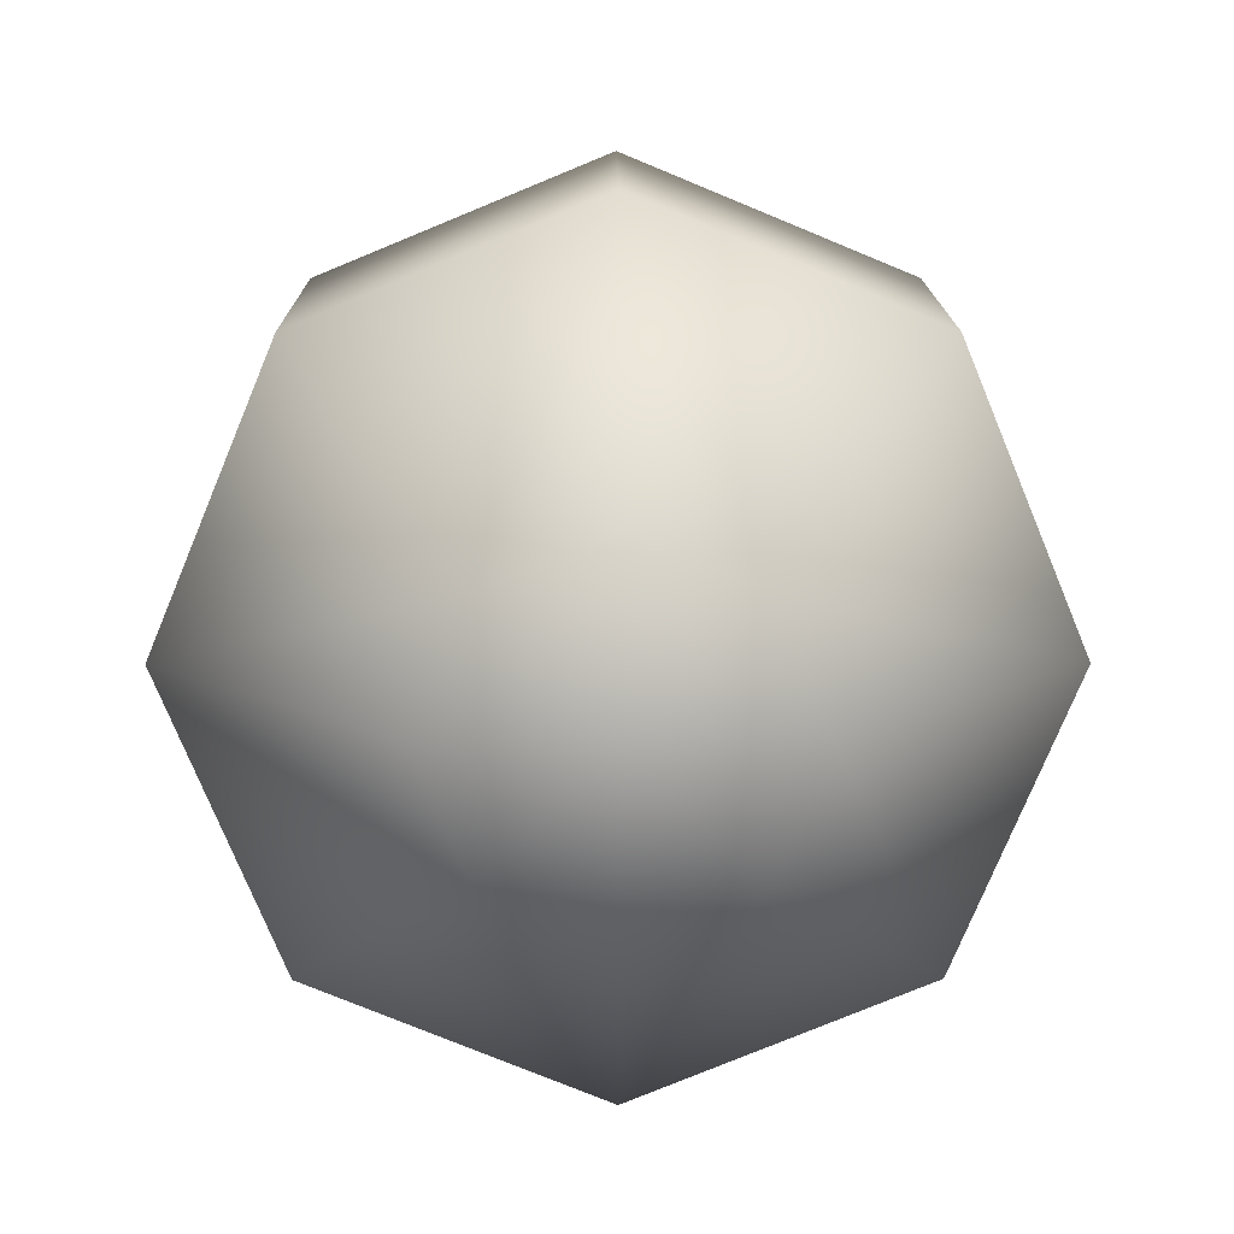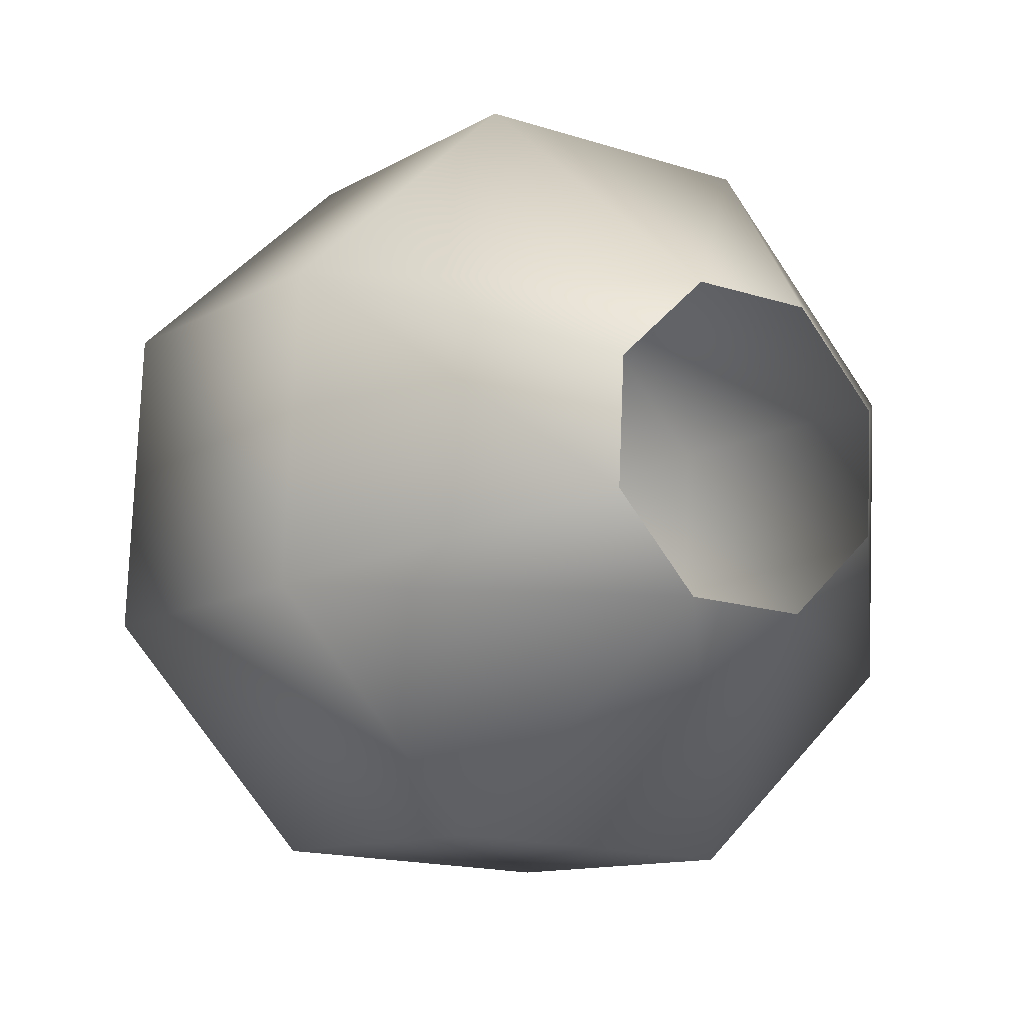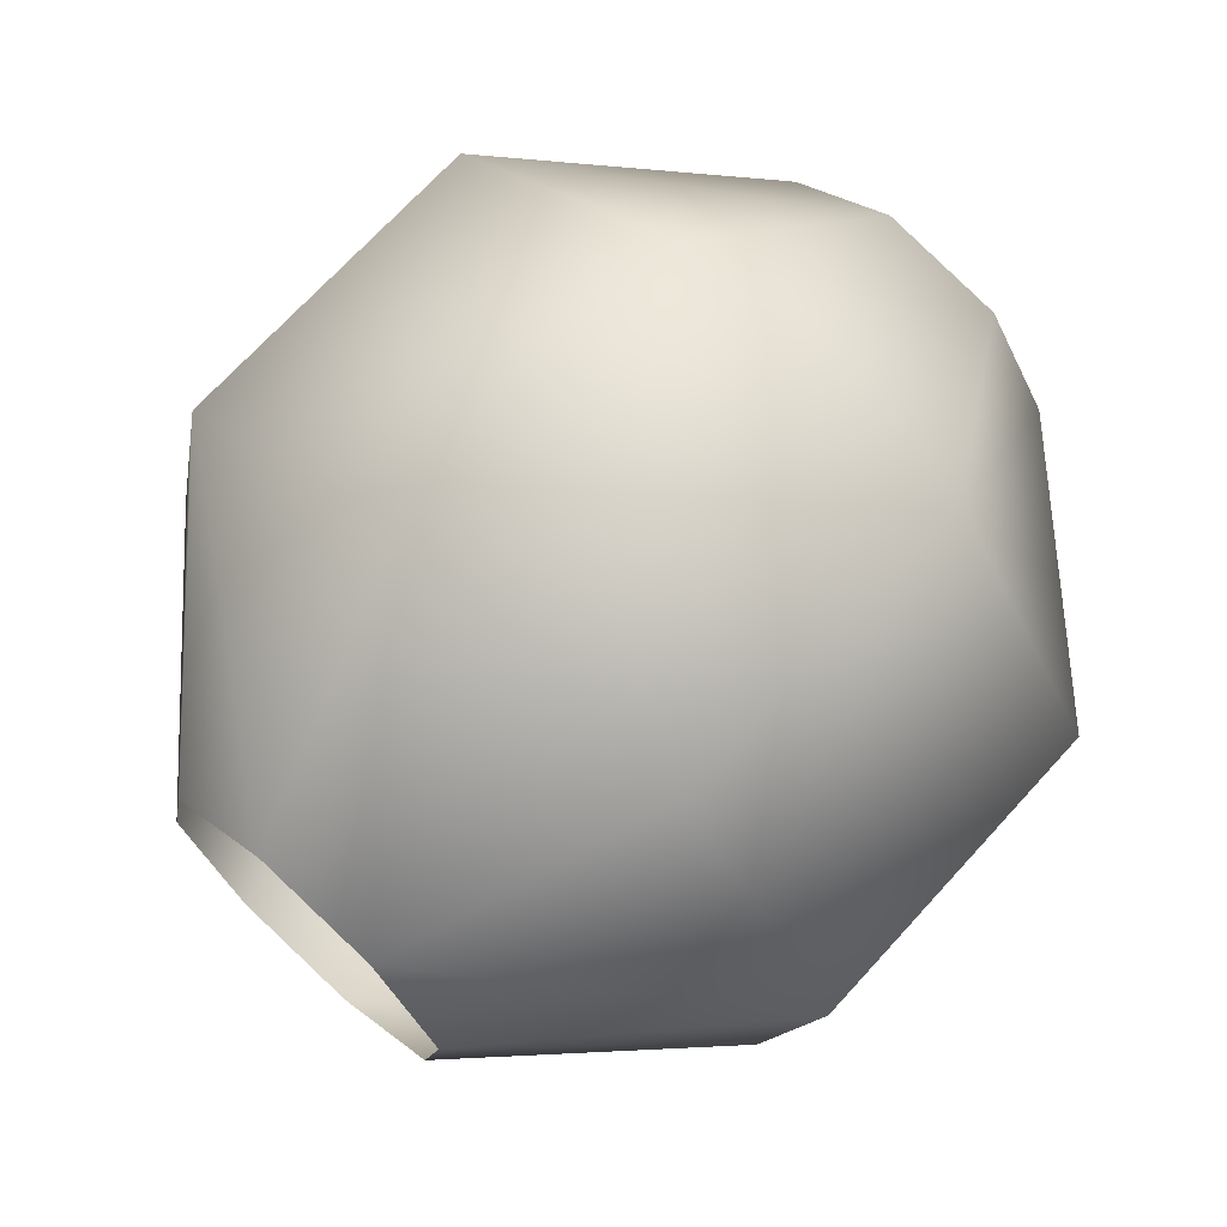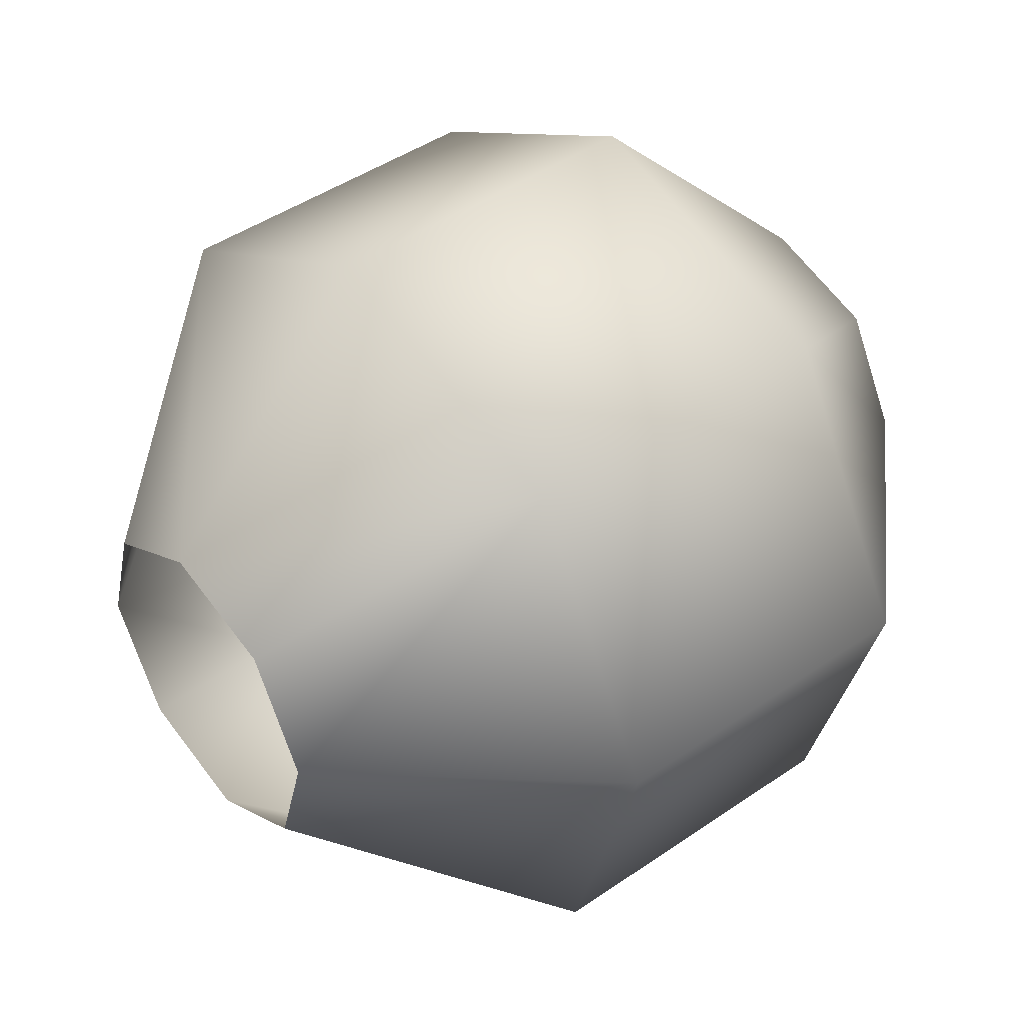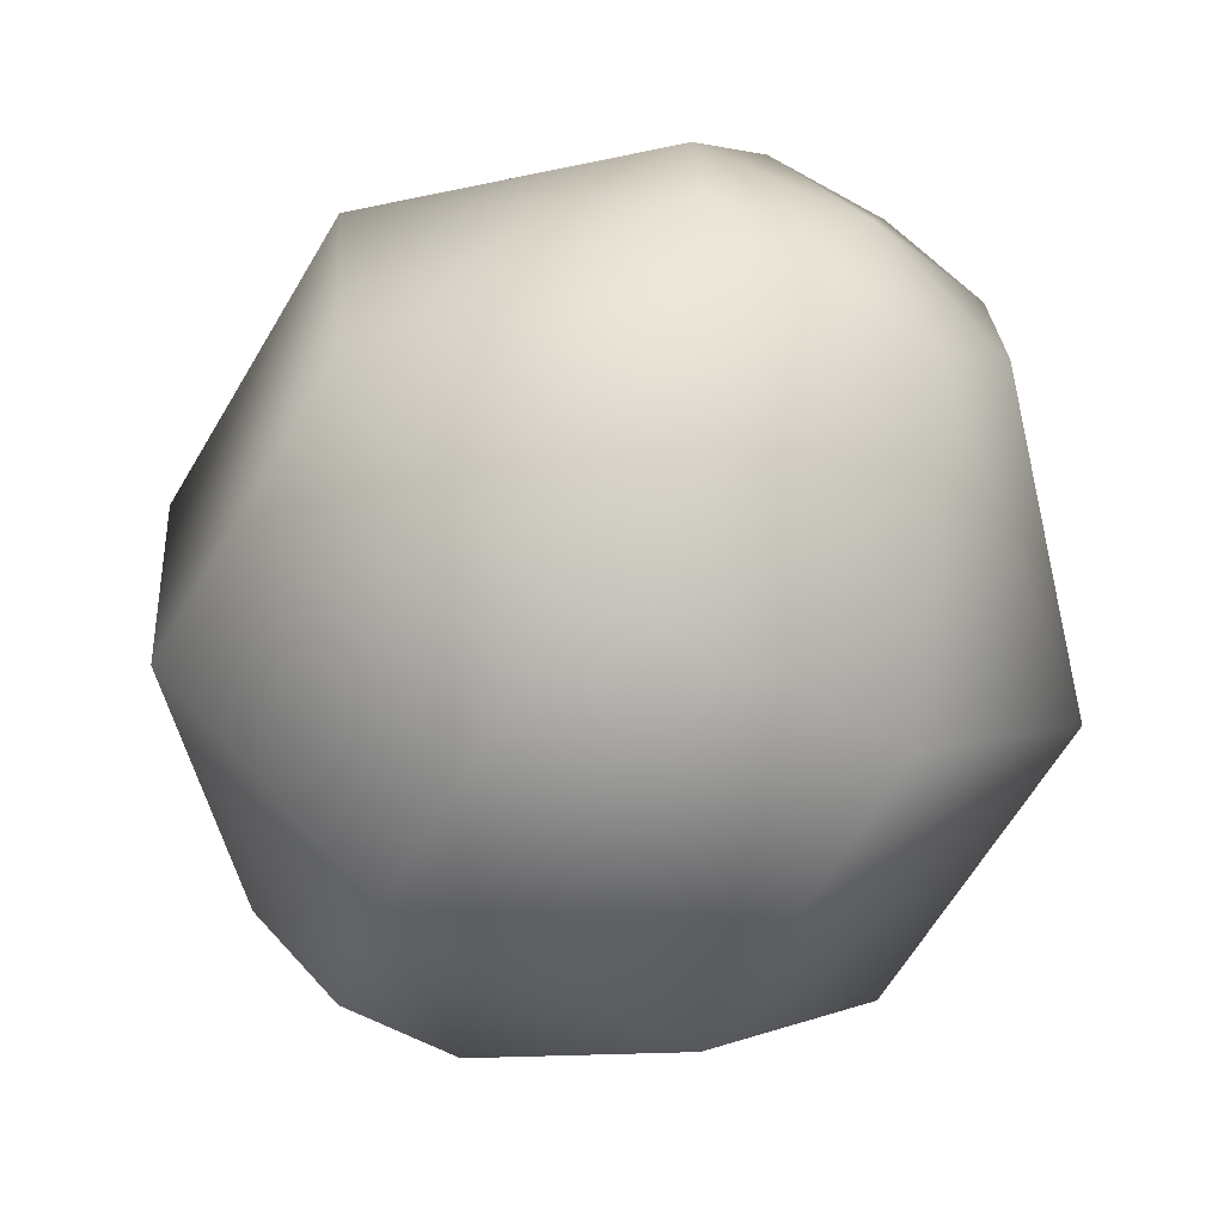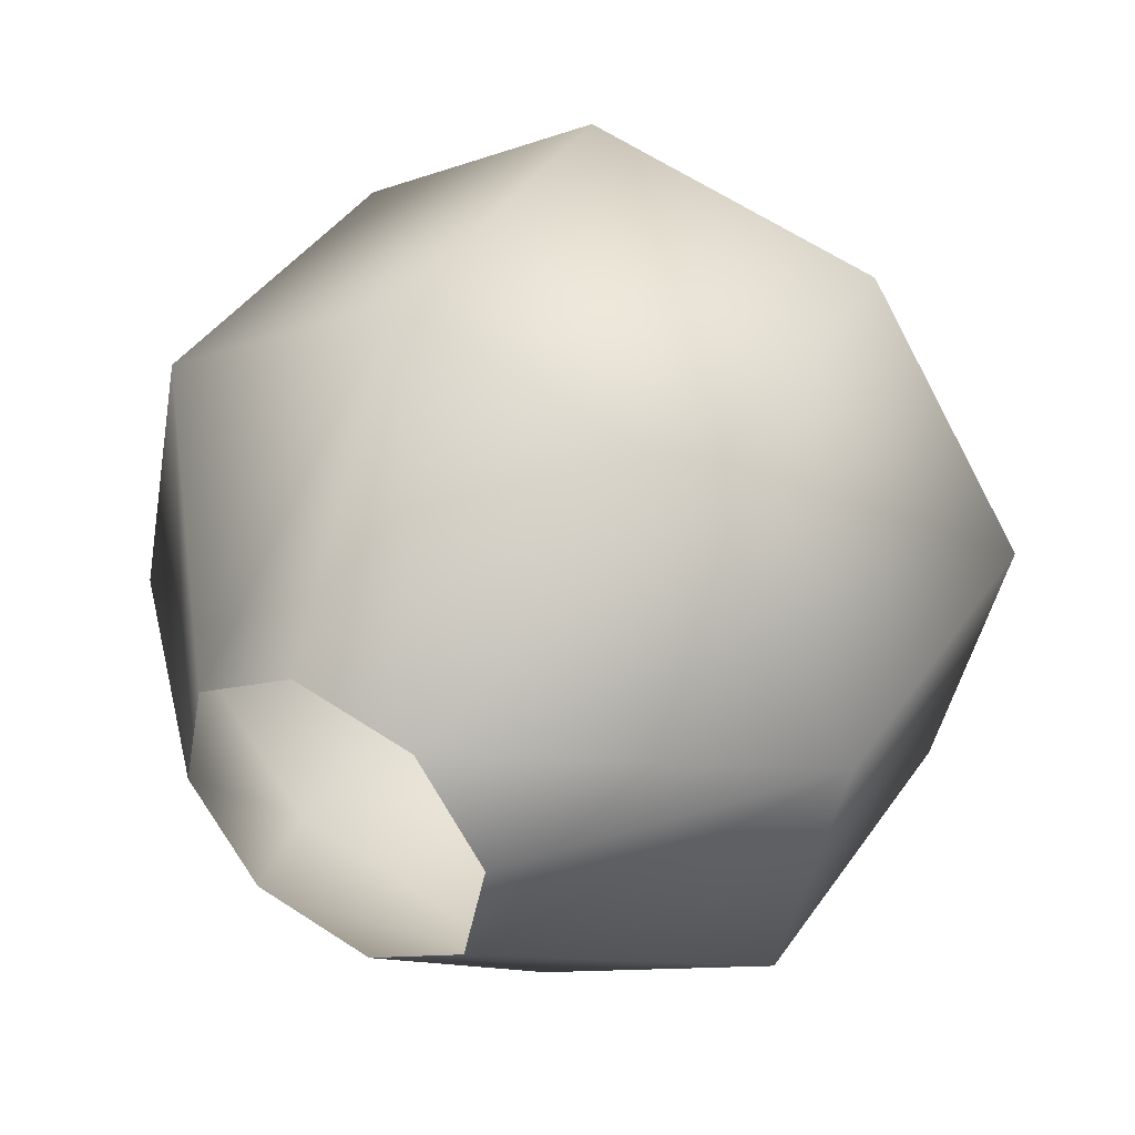
<metadata>
{"format":"obj","ext":"obj","renderer":"f3d","projection":"perspective","resolution":1024,"background":"white","views":[{"elev":45.9,"azim":0.1,"up":"+Y"},{"elev":-50.8,"azim":138.6,"up":"+Y"},{"elev":-64.7,"azim":-51.8,"up":"+Y"},{"elev":-13.1,"azim":-112.7,"up":"+Y"},{"elev":16.1,"azim":104.8,"up":"+Z"},{"elev":-54.3,"azim":98.9,"up":"+Z"}]}
</metadata>
<code>
o 002
v -9.9e-05 0.5946 0.7842
v -0.02785 0.6216 0.7033
v -0.000601 0.6119 0.7091
v -0.06589 0.6181 0.7703
v -0.03914 0.6448 0.689
v -0.09314 0.674 0.7356
v -0.02785 0.6679 0.6744
v -0.06589 0.7296 0.7005
v -0.0006 0.6773 0.6682
v -9.5e-05 0.7524 0.6855
v 0.02665 0.6676 0.674
v 0.0657 0.729 0.6995
v 0.03794 0.6444 0.6884
v 0.09294 0.6731 0.7342
v 0.02665 0.6214 0.7029
v 0.06569 0.6174 0.7693
v 0.00061 0.6355 0.8496
v -0.06518 0.659 0.8356
v -0.09243 0.7149 0.8009
v -0.06518 0.7705 0.7658
v 0.000613 0.7933 0.7509
v 0.06641 0.7699 0.7648
v 0.09366 0.714 0.7995
v 0.06641 0.6583 0.8346
v 0.001107 0.7107 0.8669
v -0.02614 0.7204 0.8611
v -0.03743 0.7435 0.8467
v -0.02614 0.7666 0.8322
v 0.001111 0.776 0.826
v 0.02837 0.7663 0.8318
v 0.03966 0.7431 0.8461
v 0.02837 0.7201 0.8607
v 0.001177 0.7474 0.8529
f 30 33 31
f 33 32 31
f 28 33 29
f 33 30 29
f 26 33 27
f 33 28 27
f 26 25 33
f 25 32 33
f 24 32 17
f 32 25 17
f 23 31 24
f 31 32 24
f 22 30 23
f 30 31 23
f 21 29 30
f 21 30 22
f 20 28 21
f 28 29 21
f 19 27 28
f 19 28 20
f 18 26 19
f 26 27 19
f 17 25 18
f 25 26 18
f 16 24 17
f 17 1 16
f 14 23 24
f 14 24 16
f 12 22 23
f 12 23 14
f 10 21 12
f 21 22 12
f 8 20 10
f 20 21 10
f 6 19 8
f 19 20 8
f 4 18 6
f 18 19 6
f 1 17 4
f 17 18 4
f 15 16 3
f 16 1 3
f 13 14 15
f 14 16 15
f 11 12 14
f 11 14 13
f 9 10 11
f 10 12 11
f 7 8 10
f 7 10 9
f 5 6 7
f 6 8 7
f 2 4 6
f 2 6 5
f 3 1 4
f 3 4 2

</code>
